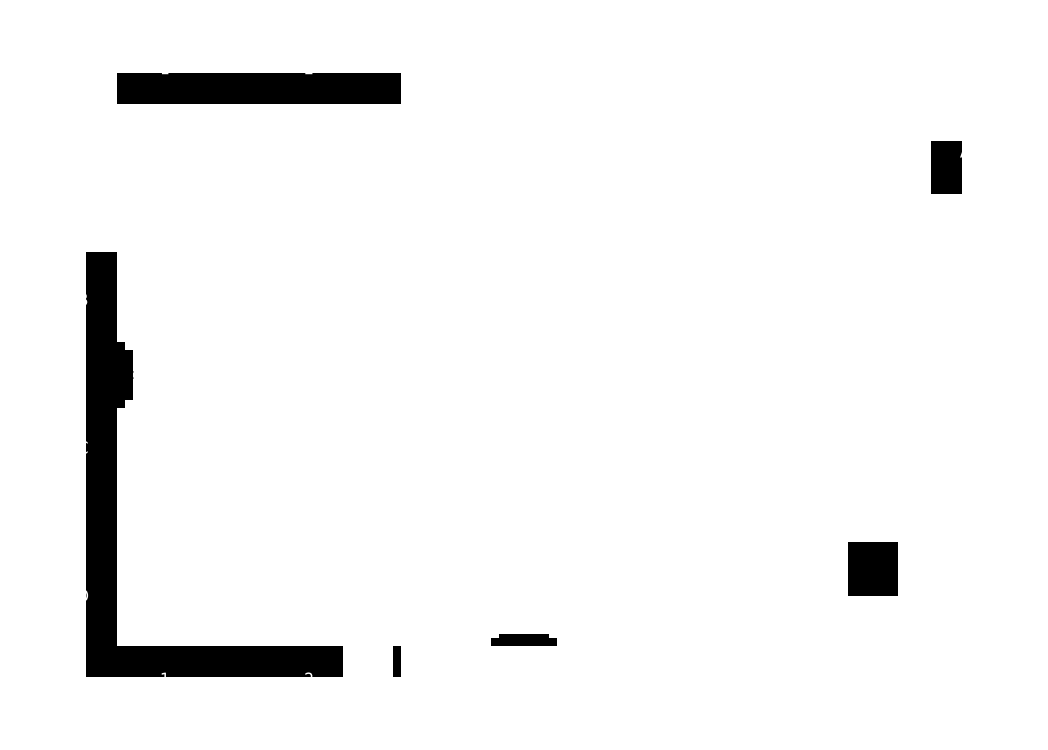
<metadata>
{"format":"dxf","ext":"dxf","renderer":"ezdxf+matplotlib","layout":"modelspace","background":"white","min_lineweight":24,"dpi":150}
</metadata>
<code>
0
SECTION
2
ENTITIES
0
LINE
8
Border
10
287
20
10
11
287
21
10
0
LINE
8
Border
10
287
20
200
11
287
21
200
0
LINE
8
Border
10
10
20
200
11
10
21
200
0
LINE
8
Border
10
10
20
10
11
10
21
10
0
LINE
8
Border
10
148.5
20
10
11
148.5
21
5
0
LINE
8
Border
10
98.5
20
5
11
198.5
21
5
0
LINE
8
Border
10
198.5
20
5
11
198.5
21
10
0
LINE
8
Border
10
108.5
20
5
11
108.5
21
10
0
LINE
8
Border
10
118.5
20
5
11
118.5
21
10
0
LINE
8
Border
10
128.5
20
5
11
128.5
21
10
0
LINE
8
Border
10
138.5
20
5
11
138.5
21
10
0
LINE
8
Border
10
158.5
20
5
11
158.5
21
10
0
LINE
8
Border
10
168.5
20
5
11
168.5
21
10
0
LINE
8
Border
10
178.5
20
5
11
178.5
21
10
0
LINE
8
Border
10
188.5
20
5
11
188.5
21
10
0
LINE
8
Border
10
5
20
105
11
15
21
105
0
LINE
8
Border
10
148.5
20
195
11
148.5
21
205
0
LINE
8
Border
10
148.5
20
10
11
148.5
21
15
0
LINE
8
Border
10
12.5
20
107.5
11
12.5
21
102.5
0
LINE
8
Border
10
12.5
20
102.5
11
7.5
21
105
0
LINE
8
Border
10
7.5
20
105
11
12.5
21
107.5
0
LINE
8
Border
10
148.5
20
7.5
11
146
21
12.5
0
LINE
8
Border
10
146
20
12.5
11
151
21
12.5
0
LINE
8
Border
10
151
20
12.5
11
148.5
21
7.5
0
LINE
8
Border
10
10
20
57.5
11
5
21
57.5
0
LINE
8
Border
10
10
20
152.5
11
5
21
152.5
0
LINE
8
Border
10
102.5
20
10
11
102.5
21
5
0
LINE
8
Border
10
56.5
20
10
11
56.5
21
5
0
LINE
8
Border
10
194.5
20
10
11
194.5
21
5
0
LINE
8
Border
10
240.5
20
10
11
240.5
21
5
0
LINE
8
Border
10
56.5
20
205
11
56.5
21
200
0
LINE
8
Border
10
102.5
20
205
11
102.5
21
200
0
LINE
8
Border
10
194.5
20
205
11
194.5
21
200
0
LINE
8
Border
10
240.5
20
205
11
240.5
21
200
0
LINE
8
Border
10
56.5
20
10
11
56.5
21
10
0
LINE
8
Border
10
56.5
20
200
11
56.5
21
200
0
LINE
8
Border
10
10
20
57.5
11
10
21
10
0
LINE
8
Border
10
10
20
105
11
10
21
57.5
0
LINE
8
Border
10
10
20
152.5
11
10
21
105
0
LINE
8
Border
10
98.5
20
10
11
198.5
21
10
0
LINE
8
Border
10
287
20
155
11
287
21
200
0
LINE
8
Border
10
287
20
200
11
287
21
200
0
LINE
8
Border
10
287
20
10
11
287
21
55
0
LINE
8
Border
10
240.5
20
10
11
287
21
10
0
LINE
8
Border
10
194.5
20
10
11
240.5
21
10
0
LINE
8
Border
10
148.5
20
10
11
194.5
21
10
0
LINE
8
Border
10
102.5
20
10
11
148.5
21
10
0
LINE
8
Border
10
56.5
20
10
11
102.5
21
10
0
LINE
8
Border
10
10
20
10
11
56.5
21
10
0
LINE
8
Border
10
10
20
200
11
10
21
200
0
LINE
8
Border
10
56.5
20
200
11
10
21
200
0
LINE
8
Border
10
102.5
20
200
11
56.5
21
200
0
LINE
8
Border
10
148.5
20
200
11
102.5
21
200
0
LINE
8
Border
10
194.5
20
200
11
148.5
21
200
0
LINE
8
Border
10
240.5
20
200
11
194.5
21
200
0
LINE
8
Border
10
287
20
200
11
240.5
21
200
0
LINE
8
Border
10
0
20
0
11
5.68e-14
21
210
0
LINE
8
Border
10
5.68e-14
20
210
11
297
21
210
0
LINE
8
Border
10
297
20
210
11
297
21
-2.84e-14
0
LINE
8
Border
10
297
20
-2.84e-14
11
0
21
0
0
INSERT
8
0
2
Revision
10
287
20
200
30
0
41
1
42
1
43
0
50
0
70
    1
71
    1
44
0
45
0
0
LINE
8
Border
10
98.5
20
10
11
98.5
21
5
0
LINE
8
Border
10
10
20
200
11
10
21
152.5
0
LINE
8
Border
10
287
20
155
11
287
21
55
0
LINE
8
Border
10
282
20
105
11
292
21
105
0
LINE
8
Border
10
287
20
57.5
11
292
21
57.5
0
LINE
8
Border
10
287
20
152.5
11
292
21
152.5
0
MTEXT
8
Border
10
7
20
176.2
30
0
40
4
41
2.667
71
    5
72
    1
1
A
7
textstyle18
210
0
220
0
230
1
50
0
73
    1
44
1
0
MTEXT
8
Border
10
290
20
176.2
30
0
40
4
41
2.667
71
    5
72
    1
1
A
7
textstyle19
210
0
220
0
230
1
50
0
73
    1
44
1
0
MTEXT
8
Border
10
7
20
33.75
30
0
40
4
41
2.222
71
    5
72
    1
1
D
7
textstyle20
210
0
220
0
230
1
50
0
73
    1
44
1
0
MTEXT
8
Border
10
290
20
33.75
30
0
40
4
41
2.222
71
    5
72
    1
1
D
7
textstyle21
210
0
220
0
230
1
50
0
73
    1
44
1
0
MTEXT
8
Border
10
7
20
81.25
30
0
40
4
41
1.778
71
    5
72
    1
1
C
7
textstyle22
210
0
220
0
230
1
50
0
73
    1
44
1
0
MTEXT
8
Border
10
290
20
81.25
30
0
40
4
41
1.778
71
    5
72
    1
1
C
7
textstyle23
210
0
220
0
230
1
50
0
73
    1
44
1
0
MTEXT
8
Border
10
7
20
128.8
30
0
40
4
41
2.222
71
    5
72
    1
1
B
7
textstyle24
210
0
220
0
230
1
50
0
73
    1
44
1
0
MTEXT
8
Border
10
290
20
128.8
30
0
40
4
41
2.222
71
    5
72
    1
1
B
7
textstyle25
210
0
220
0
230
1
50
0
73
    1
44
1
0
MTEXT
8
Border
10
33.25
20
203
30
0
40
4
41
0.8889
71
    5
72
    1
1
1
7
textstyle26
210
0
220
0
230
1
50
0
73
    1
44
1
0
MTEXT
8
Border
10
33.25
20
7
30
0
40
4
41
0.8889
71
    5
72
    1
1
1
7
textstyle27
210
0
220
0
230
1
50
0
73
    1
44
1
0
MTEXT
8
Border
10
79.5
20
203
30
0
40
4
41
1.778
71
    5
72
    1
1
2
7
textstyle28
210
0
220
0
230
1
50
0
73
    1
44
1
0
MTEXT
8
Border
10
79.5
20
7
30
0
40
4
41
1.778
71
    5
72
    1
1
2
7
textstyle29
210
0
220
0
230
1
50
0
73
    1
44
1
0
MTEXT
8
Border
10
125.5
20
203
30
0
40
4
41
1.778
71
    5
72
    1
1
3
7
textstyle30
210
0
220
0
230
1
50
0
73
    1
44
1
0
MTEXT
8
Border
10
171.5
20
203
30
0
40
4
41
2.222
71
    5
72
    1
1
4
7
textstyle31
210
0
220
0
230
1
50
0
73
    1
44
1
0
MTEXT
8
Border
10
217.5
20
203
30
0
40
4
41
1.778
71
    5
72
    1
1
5
7
textstyle32
210
0
220
0
230
1
50
0
73
    1
44
1
0
MTEXT
8
Border
10
217.5
20
7
30
0
40
4
41
1.778
71
    5
72
    1
1
5
7
textstyle33
210
0
220
0
230
1
50
0
73
    1
44
1
0
MTEXT
8
Border
10
263.8
20
203
30
0
40
4
41
1.778
71
    5
72
    1
1
6
7
textstyle34
210
0
220
0
230
1
50
0
73
    1
44
1
0
MTEXT
8
Border
10
263.7
20
7
30
0
40
4
41
1.778
71
    5
72
    1
1
6
7
textstyle35
210
0
220
0
230
1
50
0
73
    1
44
1
0
LINE
8
Title
10
132
20
40
11
132
21
46
0
LINE
8
Title
10
117
20
40
11
117
21
46
0
LINE
8
Title
10
149
20
40
11
149
21
46
0
LINE
8
Title
10
237
20
40
11
237
21
46
0
MTEXT
8
Title
10
138.3
20
43
30
0
40
1.8
41
10.4
71
    5
72
    1
1
Quantitiy
7
textstyle5
210
0
220
0
230
1
50
0
73
    1
44
1
0
MTEXT
8
Title
10
123
20
43
30
0
40
1.8
41
9.55
71
    5
72
    1
1
Item ref
7
textstyle6
210
0
220
0
230
1
50
0
73
    1
44
1
0
MTEXT
8
Title
10
250.8
20
43
30
0
40
1.8
41
26.15
71
    5
72
    1
1
Article No./Reference
7
textstyle8
210
0
220
0
230
1
50
0
73
    1
44
1
0
MTEXT
8
Title
10
125.8
20
37.5
30
0
40
1.8
41
14.15
71
    5
72
    1
1
Designed by
7
textstyle9
210
0
220
0
230
1
50
0
73
    1
44
1
0
MTEXT
8
Title
10
157.1
20
37.5
30
0
40
1.8
41
13.15
71
    5
72
    1
1
Checked by
7
textstyle10
210
0
220
0
230
1
50
0
73
    1
44
1
0
MTEXT
8
Title
10
190.8
20
37.5
30
0
40
1.8
41
24.45
71
    5
72
    1
1
Approved by - date
7
textstyle11
210
0
220
0
230
1
50
0
73
    1
44
1
0
MTEXT
8
Title
10
220.2
20
37.5
30
0
40
1.8
41
9.6
71
    5
72
    1
1
Filename
7
textstyle12
210
0
220
0
230
1
50
0
73
    1
44
1
0
MTEXT
8
Title
10
241.2
20
37.5
30
0
40
1.8
41
5
71
    5
72
    1
1
Date
7
textstyle13
210
0
220
0
230
1
50
0
73
    1
44
1
0
MTEXT
8
Title
10
272
20
37.5
30
0
40
1.8
41
5.8
71
    5
72
    1
1
Scale
7
textstyle14
210
0
220
0
230
1
50
0
73
    1
44
1
0
MTEXT
8
Title
10
257.7
20
17.5
30
0
40
1.8
41
7.4
71
    5
72
    1
1
Edition
7
textstyle15
210
0
220
0
230
1
50
0
73
    1
44
1
0
MTEXT
8
Title
10
272.8
20
17.5
30
0
40
1.8
41
6.4
71
    5
72
    1
1
Sheet
7
textstyle16
210
0
220
0
230
1
50
0
73
    1
44
1
0
LINE
8
Title
10
287
20
10
11
287
21
20
0
LINE
8
Title
10
117
20
10
11
287
21
10
0
LINE
8
Title
10
287
20
10
11
287
21
46
0
LINE
8
Title
10
192
20
20
11
287
21
20
0
LINE
8
Title
10
117
20
30
11
287
21
30
0
LINE
8
Title
10
117
20
40
11
287
21
40
0
LINE
8
Title
10
117
20
10
11
117
21
40
0
LINE
8
Title
10
192
20
10
11
192
21
30
0
LINE
8
Title
10
267
20
10
11
267
21
20
0
LINE
8
Title
10
252
20
10
11
252
21
20
0
LINE
8
Title
10
267
20
30
11
267
21
40
0
LINE
8
Title
10
237
20
30
11
237
21
40
0
LINE
8
Title
10
212
20
30
11
212
21
40
0
LINE
8
Title
10
174
20
30
11
174
21
40
0
LINE
8
Title
10
149
20
30
11
149
21
40
0
LINE
8
Title
10
117
20
46
11
287
21
46
0
MTEXT
8
Title
10
187
20
43
30
0
40
1.8
41
58.5
71
    5
72
    1
1
Title/Name, destination, material, dimension etc
7
textstyle7
210
0
220
0
230
1
50
0
73
    1
44
1
0
LINE
8
0
10
260.5
20
42.1
11
260.5
21
43.3
0
ENDSEC
0
EOF

</code>
